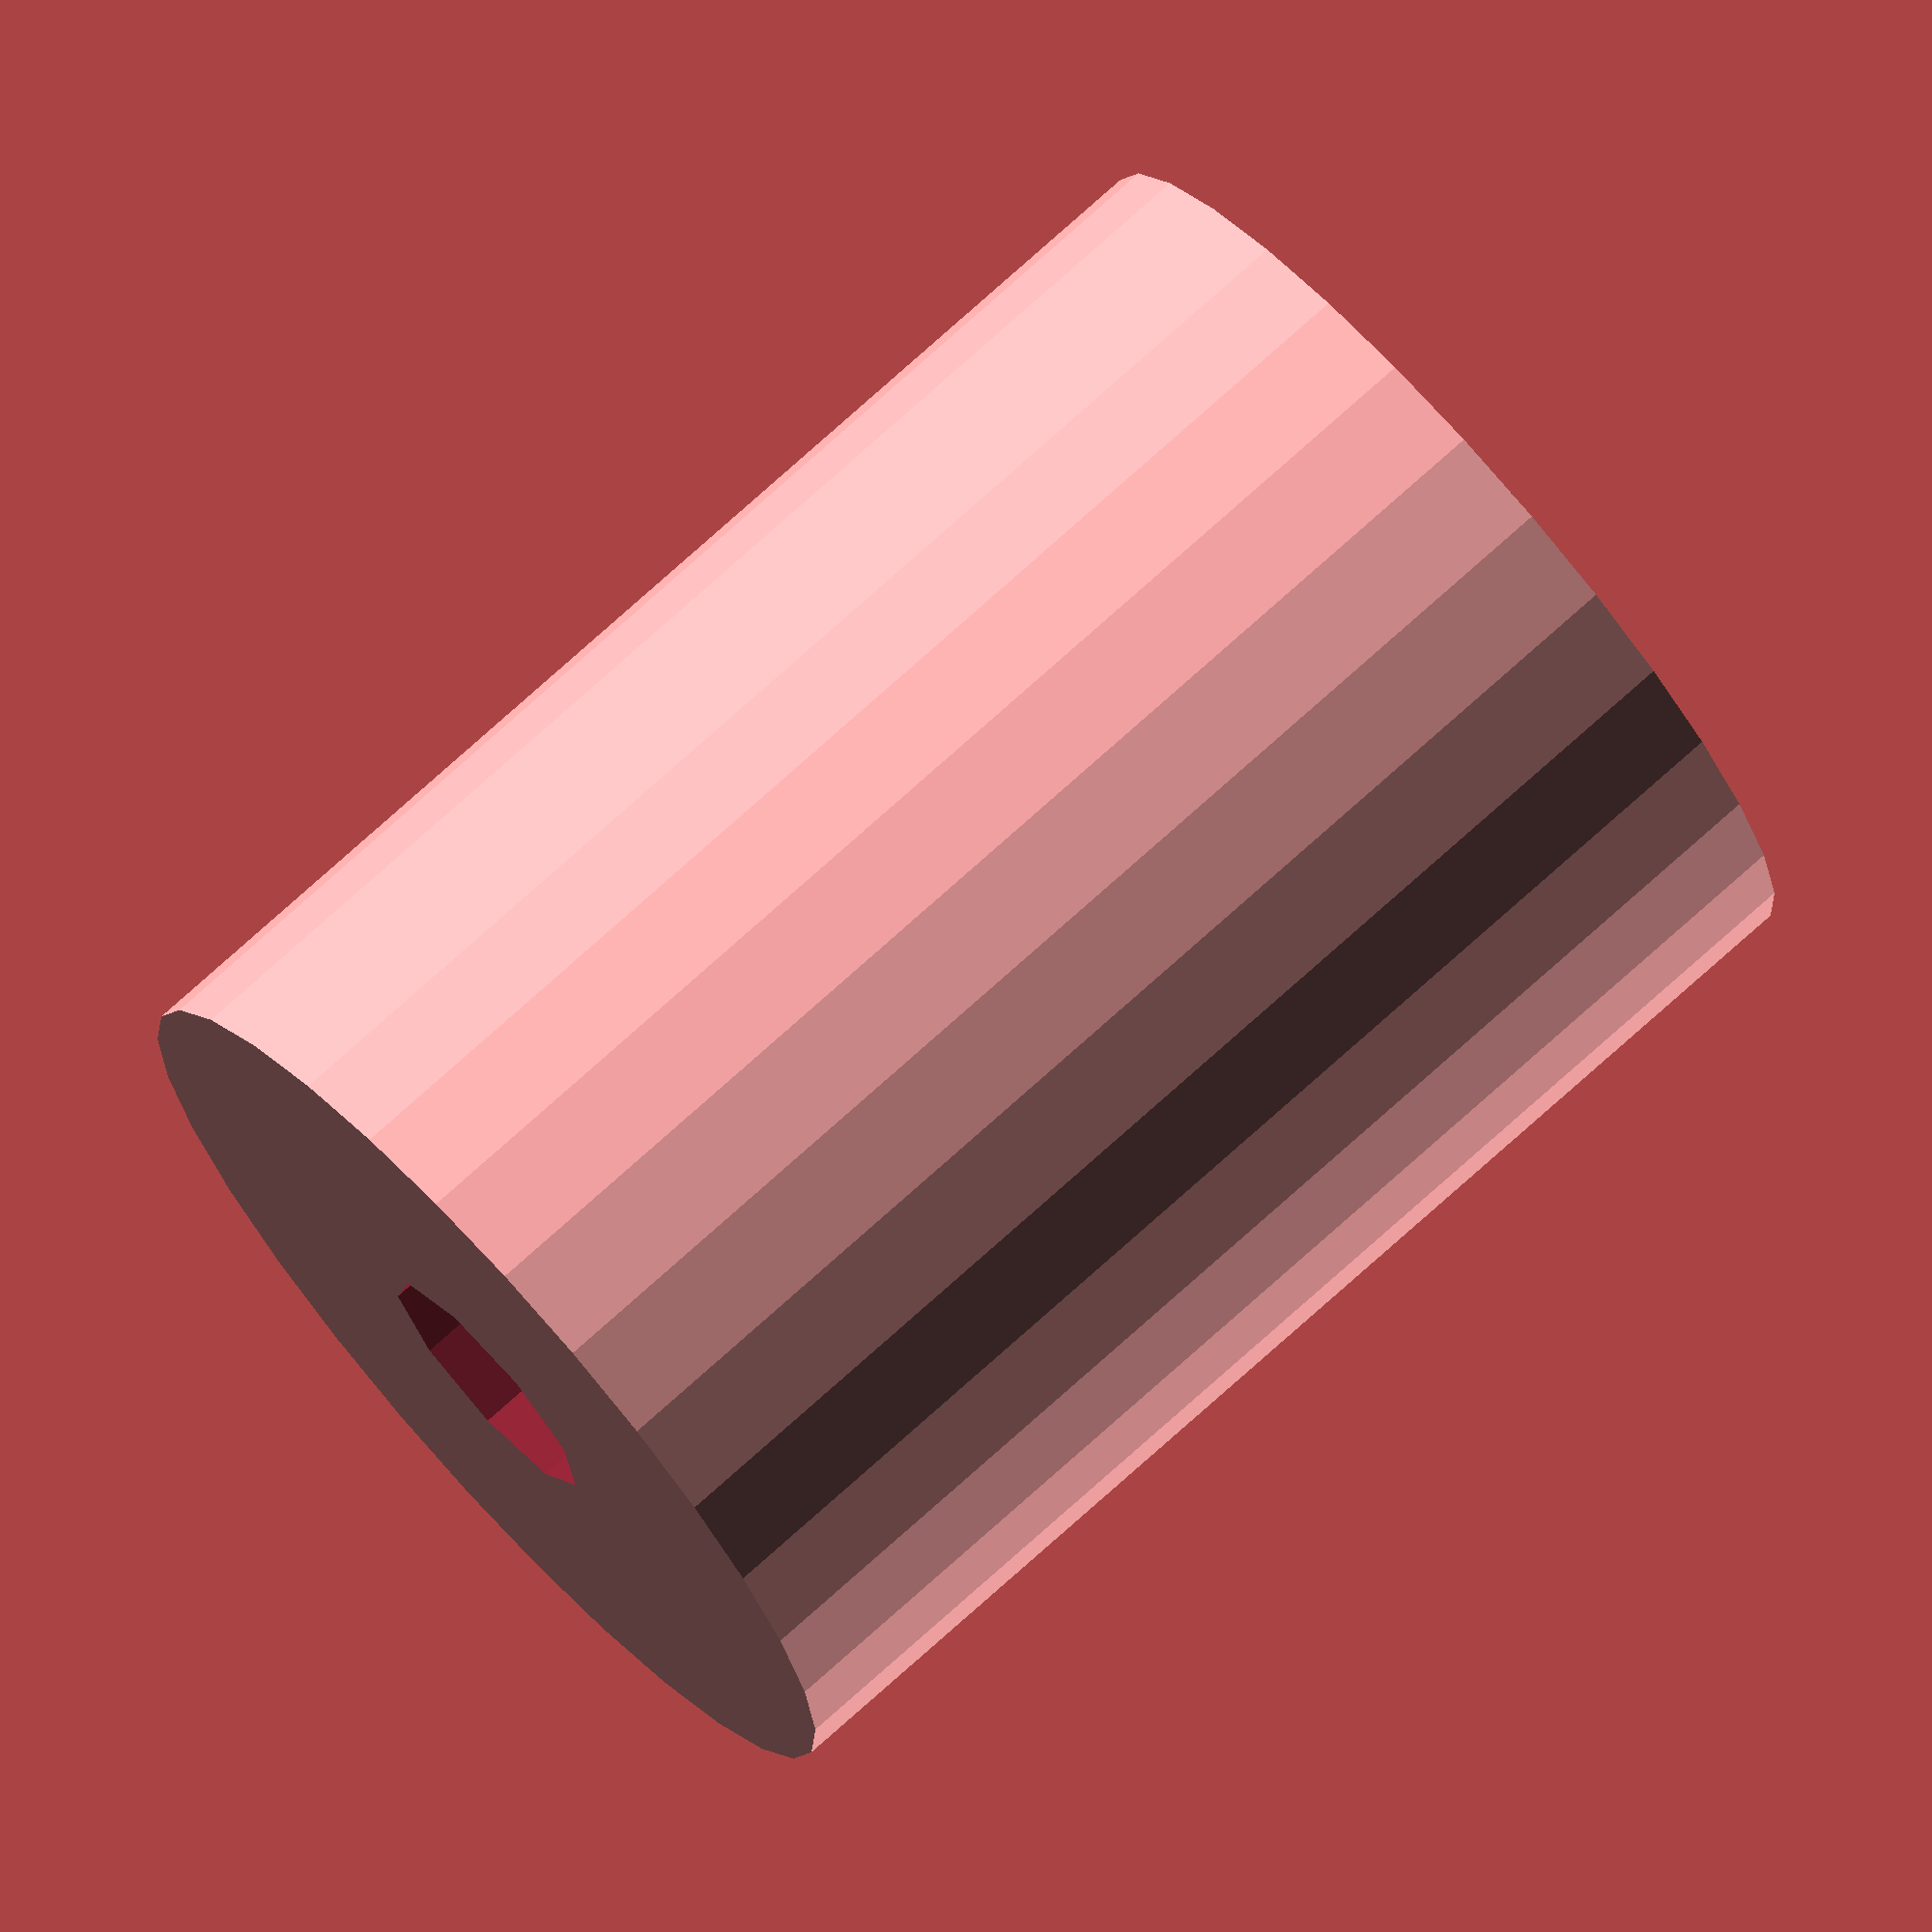
<openscad>
difference(){
    cylinder(r=19/2, h=25);
    cylinder(r=5.2/2, h=26);
    translate([0,0,-.1])
    cylinder(r=8/2, h=16);
}

</openscad>
<views>
elev=105.1 azim=69.2 roll=132.1 proj=o view=solid
</views>
